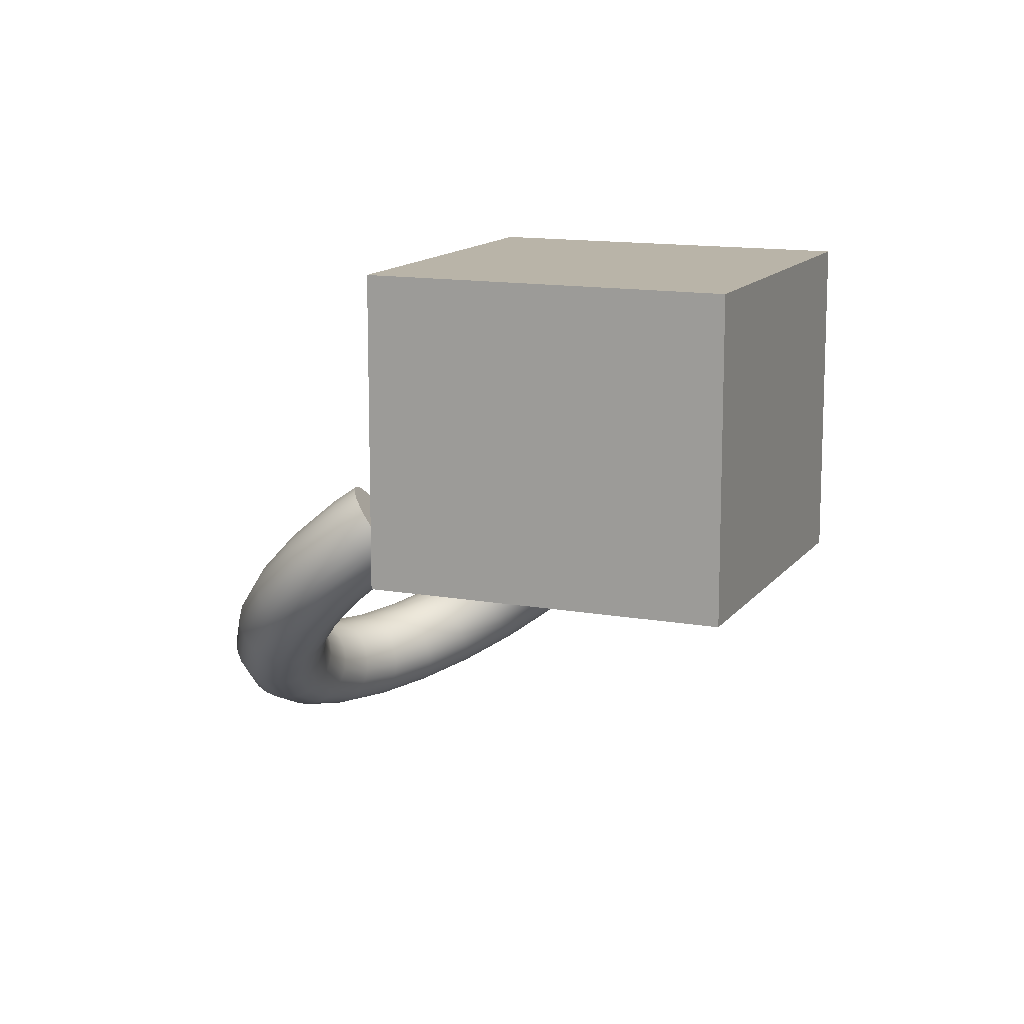
<metadata>
{"format":"obj","ext":"obj","renderer":"f3d","projection":"perspective","resolution":1024,"background":"white","views":[{"elev":13.1,"azim":112.5,"up":"+Y"}]}
</metadata>
<code>
g Mesh1 Component_6_1 Model
v 3010 0 -533
v 3010 0 -625
v 3102 0 -625
v 3102 0 -533
f 1 2 3 4
v 3010 80 -533
v 3010 80 -625
f 2 1 5 6
v 3102 80 -533
f 1 4 7 5
v 3102 80 -625
f 4 3 8 7
f 3 2 6 8
f 6 5 7 8
g Mesh2 Model
v 2961 14.54 -534.3
v 2960 17.54 -532.3
v 2959 19.86 -529.6
v 2958 21.36 -526.5
v 2956 21.94 -523.1
v 2955 21.55 -519.6
v 2954 20.22 -516.3
v 2953 18.04 -513.4
v 2953 15.16 -511.2
v 2952 11.78 -509.7
v 2952 8.123 -509
v 2953 4.442 -509.3
v 2953 0.9879 -510.5
v 2954 -2.004 -512.5
v 2955 -4.331 -515.2
v 2957 -5.833 -518.3
v 2958 -6.408 -521.8
v 2959 -6.018 -525.2
v 2960 -4.688 -528.5
v 2961 -2.509 -531.4
v 2962 0.3696 -533.6
v 2962 3.753 -535.1
v 2962 7.409 -535.8
v 2962 11.09 -535.5
f 9 10 11 12 13 14 15 16 17 18 19 20 21 22 23 24 25 26 27 28 29 30 31 32
v 2944 13.35 -540.5
v 2943 16.34 -538.5
f 10 9 33 34
v 2945 9.907 -541.6
f 9 32 35 33
v 2945 6.246 -541.8
f 32 31 36 35
v 2946 2.615 -541
f 31 30 37 36
v 2946 -0.7385 -539.4
f 30 29 38 37
v 2946 -3.586 -536.9
f 29 28 39 38
v 2945 -5.732 -533.9
f 28 27 40 39
v 2944 -7.033 -530.5
f 27 26 41 40
v 2944 -7.398 -526.9
f 26 25 42 41
v 2943 -6.803 -523.3
f 25 24 43 42
v 2942 -5.289 -520.1
f 24 23 44 43
v 2941 -2.958 -517.4
f 23 22 45 44
v 2940 0.02993 -515.4
f 22 21 46 45
v 2939 3.472 -514.3
f 21 20 47 46
v 2938 7.133 -514.1
f 20 19 48 47
v 2938 10.76 -514.9
f 19 18 49 48
v 2938 14.12 -516.5
f 18 17 50 49
v 2938 16.96 -519
f 17 16 51 50
v 2938 19.11 -522
f 16 15 52 51
v 2939 20.41 -525.4
f 15 14 53 52
v 2940 20.78 -529
f 14 13 54 53
v 2941 20.18 -532.6
f 13 12 55 54
v 2942 18.67 -535.8
f 12 11 56 55
f 11 10 34 56
v 2923 11.47 -541.4
v 2922 13.83 -538.7
f 56 34 57 58
v 2925 8.514 -543.4
f 34 33 59 57
v 2926 5.162 -544.4
f 33 35 60 59
v 2927 1.644 -544.5
f 35 36 61 60
v 2928 -1.8 -543.7
f 36 37 62 61
v 2929 -4.936 -541.9
f 37 38 63 62
v 2930 -7.549 -539.3
f 38 39 64 63
v 2930 -9.462 -536.2
f 39 40 65 64
v 2931 -10.54 -532.6
f 40 41 66 65
v 2930 -10.72 -528.9
f 41 42 67 66
v 2930 -9.985 -525.2
f 42 43 68 67
v 2929 -8.38 -522
f 43 44 69 68
v 2928 -6.019 -519.3
f 44 45 70 69
v 2927 -3.062 -517.3
f 45 46 71 70
v 2926 0.2901 -516.2
f 46 47 72 71
v 2925 3.808 -516.1
f 47 48 73 72
v 2924 7.252 -517
f 48 49 74 73
v 2923 10.39 -518.8
f 49 50 75 74
v 2922 13 -521.4
f 50 51 76 75
v 2921 14.91 -524.5
f 51 52 77 76
v 2921 16 -528.1
f 52 53 78 77
v 2921 16.18 -531.8
f 53 54 79 78
v 2922 15.44 -535.4
f 54 55 80 79
f 55 56 58 80
v 2904 5.805 -537.6
v 2904 7.559 -534.3
f 80 58 81 82
v 2905 3.392 -540.3
f 58 57 83 81
v 2906 0.4859 -542.2
f 57 59 84 83
v 2908 -2.716 -543.3
f 59 60 85 84
v 2909 -5.996 -543.5
f 60 61 86 85
v 2911 -9.13 -542.6
f 61 62 87 86
v 2913 -11.9 -540.9
f 62 63 88 87
v 2915 -14.13 -538.4
f 63 64 89 88
v 2916 -15.65 -535.3
f 64 65 90 89
v 2917 -16.38 -531.8
f 65 66 91 90
v 2918 -16.24 -528.1
f 66 67 92 91
v 2918 -15.27 -524.5
f 67 68 93 92
v 2918 -13.51 -521.2
f 68 69 94 93
v 2917 -11.1 -518.5
f 69 70 95 94
v 2916 -8.195 -516.6
f 70 71 96 95
v 2914 -4.993 -515.5
f 71 72 97 96
v 2912 -1.713 -515.4
f 72 73 98 97
v 2910 1.421 -516.2
f 73 74 99 98
v 2909 4.195 -517.9
f 74 75 100 99
v 2907 6.421 -520.4
f 75 76 101 100
v 2906 7.946 -523.5
f 76 77 102 101
v 2904 8.667 -527.1
f 77 78 103 102
v 2904 8.535 -530.7
f 78 79 104 103
f 79 80 82 104
v 2888 -2.916 -529.3
v 2889 -1.622 -525.9
f 104 82 105 106
v 2888 -4.869 -532.5
f 82 81 107 105
v 2889 -7.349 -535.2
f 81 83 108 107
v 2890 -10.19 -537.1
f 83 84 109 108
v 2892 -13.19 -538.3
f 84 85 110 109
v 2894 -16.15 -538.6
f 85 86 111 110
v 2897 -18.87 -538
f 86 87 112 111
v 2899 -21.17 -536.5
f 87 88 113 112
v 2902 -22.88 -534.2
f 88 89 114 113
v 2904 -23.89 -531.4
f 89 90 115 114
v 2905 -24.13 -528.1
f 90 91 116 115
v 2907 -23.58 -524.6
f 91 92 117 116
v 2907 -22.29 -521.1
f 92 93 118 117
v 2907 -20.34 -518
f 93 94 119 118
v 2907 -17.86 -515.3
f 94 95 120 119
v 2905 -15.02 -513.3
f 95 96 121 120
v 2903 -12.02 -512.2
f 96 97 122 121
v 2901 -9.053 -511.9
f 97 98 123 122
v 2899 -6.332 -512.5
f 98 99 124 123
v 2896 -4.038 -514
f 99 100 125 124
v 2894 -2.328 -516.2
f 100 101 126 125
v 2891 -1.318 -519.1
f 101 102 127 126
v 2890 -1.078 -522.4
f 102 103 128 127
f 103 104 106 128
v 2876 -13.61 -517.6
v 2878 -12.57 -514.5
f 128 106 129 130
v 2875 -15.27 -520.8
f 106 105 131 129
v 2875 -17.46 -523.8
f 105 107 132 131
v 2876 -20.02 -526.4
f 107 108 133 132
v 2877 -22.78 -528.4
f 108 109 134 133
v 2879 -25.55 -529.8
f 109 110 135 134
v 2882 -28.14 -530.3
f 110 111 136 135
v 2885 -30.37 -530
f 111 112 137 136
v 2888 -32.1 -528.9
f 112 113 138 137
v 2891 -33.2 -527.1
f 113 114 139 138
v 2894 -33.6 -524.6
f 114 115 140 139
v 2896 -33.27 -521.7
f 115 116 141 140
v 2898 -32.24 -518.6
f 116 117 142 141
v 2899 -30.58 -515.4
f 117 118 143 142
v 2899 -28.39 -512.4
f 118 119 144 143
v 2898 -25.83 -509.8
f 119 120 145 144
v 2897 -23.07 -507.8
f 120 121 146 145
v 2895 -20.3 -506.4
f 121 122 147 146
v 2892 -17.71 -505.9
f 122 123 148 147
v 2889 -15.48 -506.2
f 123 124 149 148
v 2886 -13.75 -507.3
f 124 125 150 149
v 2883 -12.65 -509.1
f 125 126 151 150
v 2880 -12.25 -511.6
f 126 127 152 151
f 127 128 130 152
v 2870 -25.04 -503.7
v 2873 -24.1 -501.4
f 152 130 153 154
v 2868 -26.6 -506.4
f 130 129 155 153
v 2867 -28.67 -509.2
f 129 131 156 155
v 2866 -31.11 -512
f 131 132 157 156
v 2867 -33.76 -514.6
f 132 133 158 157
v 2868 -36.43 -516.7
f 133 134 159 158
v 2871 -38.94 -518.2
f 134 135 160 159
v 2873 -41.13 -519.1
f 135 136 161 160
v 2877 -42.84 -519.3
f 136 137 162 161
v 2880 -43.95 -518.7
f 137 138 163 162
v 2884 -44.39 -517.4
f 138 139 164 163
v 2887 -44.13 -515.6
f 139 140 165 164
v 2890 -43.19 -513.2
f 140 141 166 165
v 2892 -41.63 -510.5
f 141 142 167 166
v 2893 -39.56 -507.7
f 142 143 168 167
v 2893 -37.12 -504.9
f 143 144 169 168
v 2893 -34.47 -502.4
f 144 145 170 169
v 2891 -31.8 -500.2
f 145 146 171 170
v 2889 -29.29 -498.7
f 146 147 172 171
v 2886 -27.1 -497.8
f 147 148 173 172
v 2883 -25.39 -497.6
f 148 149 174 173
v 2879 -24.28 -498.2
f 149 150 175 174
v 2876 -23.84 -499.5
f 150 151 176 175
f 151 152 154 176
v 2869 -36.06 -489.2
v 2873 -35.14 -488
f 176 154 177 178
v 2866 -37.62 -491
f 154 153 179 177
v 2864 -39.71 -493.1
f 153 155 180 179
v 2863 -42.19 -495.5
f 155 156 181 180
v 2862 -44.89 -498.1
f 156 157 182 181
v 2863 -47.63 -500.5
f 157 158 183 182
v 2864 -50.21 -502.7
f 158 159 184 183
v 2867 -52.47 -504.5
f 159 160 185 184
v 2870 -54.24 -505.8
f 160 161 186 185
v 2873 -55.42 -506.5
f 161 162 187 186
v 2877 -55.91 -506.6
f 162 163 188 187
v 2880 -55.69 -506
f 163 164 189 188
v 2884 -54.76 -504.8
f 164 165 190 189
v 2887 -53.2 -503
f 165 166 191 190
v 2889 -51.11 -500.9
f 166 167 192 191
v 2890 -48.63 -498.5
f 167 168 193 192
v 2891 -45.93 -496
f 168 169 194 193
v 2890 -43.19 -493.5
f 169 170 195 194
v 2889 -40.61 -491.3
f 170 171 196 195
v 2886 -38.35 -489.5
f 171 172 197 196
v 2883 -36.58 -488.2
f 172 173 198 197
v 2880 -35.4 -487.5
f 173 174 199 198
v 2876 -34.91 -487.4
f 174 175 200 199
f 175 176 178 200
v 2873 -45.77 -475.5
v 2877 -44.92 -475.7
f 200 178 201 202
v 2870 -47.32 -476
f 178 177 203 201
v 2867 -49.47 -477
f 177 179 204 203
v 2865 -52.06 -478.6
f 179 180 205 204
v 2864 -54.92 -480.6
f 180 181 206 205
v 2863 -57.87 -482.8
f 181 182 207 206
v 2864 -60.68 -485.2
f 182 183 208 207
v 2865 -63.18 -487.5
f 183 184 209 208
v 2867 -65.2 -489.6
f 184 185 210 209
v 2870 -66.59 -491.3
f 185 186 211 210
v 2874 -67.26 -492.6
f 186 187 212 211
v 2878 -67.17 -493.4
f 187 188 213 212
v 2881 -66.32 -493.5
f 188 189 214 213
v 2885 -64.77 -493
f 189 190 215 214
v 2887 -62.62 -492
f 190 191 216 215
v 2890 -60.03 -490.4
f 191 192 217 216
v 2891 -57.16 -488.4
f 192 193 218 217
v 2891 -54.22 -486.2
f 193 194 219 218
v 2891 -51.41 -483.9
f 194 195 220 219
v 2889 -48.9 -481.6
f 195 196 221 220
v 2887 -46.89 -479.5
f 196 197 222 221
v 2884 -45.5 -477.7
f 197 198 223 222
v 2881 -44.83 -476.4
f 198 199 224 223
f 199 200 202 224
v 2881 -53.62 -463.7
v 2885 -53.02 -465.2
f 224 202 225 226
v 2878 -55.01 -462.8
f 202 201 227 225
v 2875 -57.11 -462.6
f 201 203 228 227
v 2872 -59.76 -462.9
f 203 204 229 228
v 2870 -62.79 -463.9
f 204 205 230 229
v 2869 -65.99 -465.4
f 205 206 231 230
v 2869 -69.14 -467.3
f 206 207 232 231
v 2870 -72.03 -469.6
f 207 208 233 232
v 2871 -74.46 -472
f 208 209 234 233
v 2873 -76.27 -474.4
f 209 210 235 234
v 2876 -77.32 -476.6
f 210 211 236 235
v 2879 -77.56 -478.5
f 211 212 237 236
v 2883 -76.96 -479.9
f 212 213 238 237
v 2886 -75.56 -480.8
f 213 214 239 238
v 2889 -73.47 -481.1
f 214 215 240 239
v 2892 -70.82 -480.7
f 215 216 241 240
v 2894 -67.79 -479.8
f 216 217 242 241
v 2895 -64.59 -478.3
f 217 218 243 242
v 2895 -61.43 -476.3
f 218 219 244 243
v 2895 -58.55 -474.1
f 219 220 245 244
v 2893 -56.12 -471.7
f 220 221 246 245
v 2891 -54.31 -469.3
f 221 222 247 246
v 2888 -53.26 -467.1
f 222 223 248 247
f 223 224 226 248
v 2892 -59.42 -454.5
v 2895 -59.32 -457
f 248 226 249 250
v 2890 -60.42 -452.4
f 226 225 251 249
v 2887 -62.24 -450.8
f 225 227 252 251
v 2884 -64.76 -449.8
f 227 228 253 252
v 2882 -67.81 -449.5
f 228 229 254 253
v 2880 -71.18 -449.9
f 229 230 255 254
v 2880 -74.64 -451
f 230 231 256 255
v 2879 -77.96 -452.7
f 231 232 257 256
v 2880 -80.91 -454.8
f 232 233 258 257
v 2882 -83.28 -457.3
f 233 234 259 258
v 2884 -84.92 -460
f 234 235 260 259
v 2886 -85.71 -462.6
f 235 236 261 260
v 2889 -85.61 -465.1
f 236 237 262 261
v 2892 -84.61 -467.2
f 237 238 263 262
v 2895 -82.79 -468.8
f 238 239 264 263
v 2897 -80.27 -469.8
f 239 240 265 264
v 2899 -77.22 -470.1
f 240 241 266 265
v 2901 -73.85 -469.7
f 241 242 267 266
v 2902 -70.39 -468.6
f 242 243 268 267
v 2902 -67.07 -466.9
f 243 244 269 268
v 2901 -64.13 -464.8
f 244 245 270 269
v 2900 -61.75 -462.3
f 245 246 271 270
v 2898 -60.11 -459.6
f 246 247 272 271
f 247 248 250 272
v 2905 -63.27 -448.1
v 2907 -63.9 -451.2
f 272 250 273 274
v 2903 -63.6 -445.2
f 250 249 275 273
v 2901 -64.86 -442.5
f 249 251 276 275
v 2898 -66.96 -440.3
f 251 252 277 276
v 2896 -69.76 -438.7
f 252 253 278 277
v 2895 -73.07 -437.8
f 253 254 279 278
v 2894 -76.66 -437.7
f 254 255 280 279
v 2894 -80.29 -438.4
f 255 256 281 280
v 2894 -83.71 -439.8
f 256 257 282 281
v 2894 -86.7 -441.9
f 257 258 283 282
v 2896 -89.03 -444.5
f 258 259 284 283
v 2898 -90.57 -447.4
f 259 260 285 284
v 2900 -91.19 -450.4
f 260 261 286 285
v 2902 -90.86 -453.4
f 261 262 287 286
v 2904 -89.61 -456
f 262 263 288 287
v 2906 -87.51 -458.3
f 263 264 289 288
v 2908 -84.71 -459.9
f 264 265 290 289
v 2910 -81.4 -460.7
f 265 266 291 290
v 2911 -77.81 -460.8
f 266 267 292 291
v 2911 -74.17 -460.2
f 267 268 293 292
v 2911 -70.75 -458.7
f 268 269 294 293
v 2910 -67.77 -456.6
f 269 270 295 294
v 2909 -65.43 -454.1
f 270 271 296 295
f 271 272 274 296
v 2918 -65.41 -444.5
v 2920 -66.9 -447.6
f 296 274 297 298
v 2917 -64.86 -441.2
f 274 273 299 297
v 2915 -65.27 -437.8
f 273 275 300 299
v 2914 -66.63 -434.7
f 275 276 301 300
v 2912 -68.84 -432
f 276 277 302 301
v 2911 -71.75 -429.9
f 277 278 303 302
v 2911 -75.16 -428.5
f 278 279 304 303
v 2910 -78.85 -428
f 279 280 305 304
v 2910 -82.55 -428.4
f 280 281 306 305
v 2911 -86.01 -429.7
f 281 282 307 306
v 2912 -89.01 -431.7
f 282 283 308 307
v 2913 -91.33 -434.3
f 283 284 309 308
v 2914 -92.82 -437.4
f 284 285 310 309
v 2916 -93.38 -440.7
f 285 286 311 310
v 2917 -92.96 -444.1
f 286 287 312 311
v 2919 -91.6 -447.2
f 287 288 313 312
v 2920 -89.39 -449.9
f 288 289 314 313
v 2921 -86.48 -452
f 289 290 315 314
v 2922 -83.07 -453.4
f 290 291 316 315
v 2922 -79.39 -453.9
f 291 292 317 316
v 2922 -75.69 -453.5
f 292 293 318 317
v 2922 -72.22 -452.2
f 293 294 319 318
v 2921 -69.22 -450.2
f 294 295 320 319
f 295 296 298 320
v 2932 -66.06 -443.3
v 2933 -68.39 -445.9
f 320 298 321 322
v 2931 -64.55 -440
f 298 297 323 321
v 2930 -63.95 -436.5
f 297 299 324 323
v 2929 -64.32 -432.9
f 299 300 325 324
v 2928 -65.62 -429.5
f 300 301 326 325
v 2928 -67.76 -426.4
f 301 302 327 326
v 2928 -70.61 -424
f 302 303 328 327
v 2928 -73.97 -422.4
f 303 304 329 328
v 2928 -77.6 -421.6
f 304 305 330 329
v 2929 -81.26 -421.8
f 305 306 331 330
v 2930 -84.7 -422.9
f 306 307 332 331
v 2931 -87.69 -424.9
f 307 308 333 332
v 2932 -90.02 -427.6
f 308 309 334 333
v 2933 -91.53 -430.8
f 309 310 335 334
v 2934 -92.13 -434.3
f 310 311 336 335
v 2935 -91.76 -437.9
f 311 312 337 336
v 2935 -90.46 -441.4
f 312 313 338 337
v 2936 -88.32 -444.4
f 313 314 339 338
v 2936 -85.47 -446.8
f 314 315 340 339
v 2936 -82.11 -448.5
f 315 316 341 340
v 2935 -78.48 -449.2
f 316 317 342 341
v 2935 -74.82 -449
f 317 318 343 342
v 2934 -71.38 -447.9
f 318 319 344 343
f 319 320 322 344
v 2945 -65.33 -444.1
v 2946 -68.29 -446
f 344 322 345 346
v 2944 -62.97 -441.4
f 322 321 347 345
v 2943 -61.37 -438.1
f 321 323 348 347
v 2943 -60.63 -434.5
f 323 324 349 348
v 2943 -60.81 -430.8
f 324 325 350 349
v 2943 -61.89 -427.2
f 325 326 351 350
v 2944 -63.8 -424
f 326 327 352 351
v 2944 -66.42 -421.5
f 327 328 353 352
v 2945 -69.55 -419.7
f 328 329 354 353
v 2947 -72.99 -418.8
f 329 330 355 354
v 2948 -76.51 -418.9
f 330 331 356 355
v 2949 -79.86 -420
f 331 332 357 356
v 2950 -82.82 -421.9
f 332 333 358 357
v 2951 -85.18 -424.6
f 333 334 359 358
v 2952 -86.79 -427.9
f 334 335 360 359
v 2952 -87.53 -431.5
f 335 336 361 360
v 2952 -87.35 -435.3
f 336 337 362 361
v 2952 -86.27 -438.8
f 337 338 363 362
v 2952 -84.35 -442
f 338 339 364 363
v 2951 -81.74 -444.6
f 339 340 365 364
v 2950 -78.6 -446.3
f 340 341 366 365
v 2949 -75.16 -447.2
f 341 342 367 366
v 2947 -71.64 -447.1
f 342 343 368 367
f 343 344 346 368
v 2958 -63.16 -446.8
v 2959 -66.36 -447.8
f 368 346 369 370
v 2957 -60.25 -444.8
f 346 345 371 369
v 2956 -57.84 -442.1
f 345 347 372 371
v 2956 -56.08 -438.9
f 347 348 373 372
v 2956 -55.11 -435.3
f 348 349 374 373
v 2956 -54.97 -431.6
f 349 350 375 374
v 2957 -55.7 -428.1
f 350 351 376 375
v 2959 -57.22 -425
f 351 352 377 376
v 2960 -59.45 -422.4
f 352 353 378 377
v 2962 -62.22 -420.7
f 353 354 379 378
v 2964 -65.35 -419.9
f 354 355 380 379
v 2966 -68.63 -420
f 355 356 381 380
v 2967 -71.84 -421.1
f 356 357 382 381
v 2968 -74.74 -423.1
f 357 358 383 382
v 2969 -77.16 -425.8
f 358 359 384 383
v 2970 -78.91 -429
f 359 360 385 384
v 2970 -79.89 -432.6
f 360 361 386 385
v 2969 -80.02 -436.3
f 361 362 387 386
v 2968 -79.3 -439.8
f 362 363 388 387
v 2967 -77.77 -442.9
f 363 364 389 388
v 2965 -75.55 -445.4
f 364 365 390 389
v 2963 -72.77 -447.2
f 365 366 391 390
v 2961 -69.64 -448
f 366 367 392 391
f 367 368 370 392
v 2970 -59.33 -451.2
v 2972 -62.3 -451.5
f 392 370 393 394
v 2968 -56.33 -450
f 370 369 395 393
v 2967 -53.49 -448
f 369 371 396 395
v 2966 -51.01 -445.4
f 371 372 397 396
v 2966 -49.06 -442.2
f 372 373 398 397
v 2967 -47.77 -438.8
f 373 374 399 398
v 2968 -47.22 -435.3
f 374 375 400 399
v 2970 -47.46 -432
f 375 376 401 400
v 2972 -48.47 -429.1
f 376 377 402 401
v 2974 -50.18 -426.9
f 377 378 403 402
v 2977 -52.48 -425.4
f 378 379 404 403
v 2979 -55.2 -424.7
f 379 380 405 404
v 2982 -58.16 -425
f 380 381 406 405
v 2983 -61.16 -426.2
f 381 382 407 406
v 2985 -64 -428.2
f 382 383 408 407
v 2985 -66.48 -430.9
f 383 384 409 408
v 2986 -68.44 -434
f 384 385 410 409
v 2985 -69.73 -437.5
f 385 386 411 410
v 2984 -70.27 -440.9
f 386 387 412 411
v 2982 -70.03 -444.2
f 387 388 413 412
v 2980 -69.02 -447.1
f 388 389 414 413
v 2977 -67.31 -449.4
f 389 390 415 414
v 2975 -65.02 -450.9
f 390 391 416 415
f 391 392 394 416
v 2981 -53.64 -457.5
v 2984 -55.87 -457.2
f 416 394 417 418
v 2979 -51.05 -456.9
f 394 393 419 417
v 2977 -48.28 -455.6
f 393 395 420 419
v 2975 -45.52 -453.6
f 395 396 421 420
v 2974 -42.96 -450.9
f 396 397 422 421
v 2975 -40.77 -448
f 397 398 423 422
v 2976 -39.11 -444.8
f 398 399 424 423
v 2977 -38.08 -441.6
f 399 400 425 424
v 2980 -37.75 -438.7
f 400 401 426 425
v 2982 -38.15 -436.3
f 401 402 427 426
v 2986 -39.25 -434.4
f 402 403 428 427
v 2989 -40.98 -433.3
f 403 404 429 428
v 2992 -43.21 -433
f 404 405 430 429
v 2994 -45.8 -433.6
f 405 406 431 430
v 2996 -48.57 -434.9
f 406 407 432 431
v 2998 -51.33 -437
f 407 408 433 432
v 2998 -53.89 -439.6
f 408 409 434 433
v 2998 -56.08 -442.6
f 409 410 435 434
v 2997 -57.74 -445.8
f 410 411 436 435
v 2996 -58.78 -448.9
f 411 412 437 436
v 2993 -59.1 -451.8
f 412 413 438 437
v 2990 -58.7 -454.3
f 413 414 439 438
v 2987 -57.6 -456.1
f 414 415 440 439
f 415 416 418 440
v 2991 -45.96 -465.7
v 2994 -47.07 -465.2
f 440 418 441 442
v 2987 -44.25 -465.6
f 418 417 443 441
v 2984 -42.07 -464.7
f 417 419 444 443
v 2982 -39.55 -463.1
f 419 420 445 444
v 2981 -36.88 -461
f 420 421 446 445
v 2980 -34.23 -458.5
f 421 422 447 446
v 2980 -31.79 -455.7
f 422 423 448 447
v 2982 -29.72 -452.9
f 423 424 449 448
v 2984 -28.16 -450.2
f 424 425 450 449
v 2986 -27.22 -447.8
f 425 426 451 450
v 2990 -26.96 -445.9
f 426 427 452 451
v 2993 -27.4 -444.6
f 427 428 453 452
v 2997 -28.51 -444.1
f 428 429 454 453
v 3000 -30.22 -444.2
f 429 430 455 454
v 3003 -32.41 -445.1
f 430 431 456 455
v 3005 -34.92 -446.7
f 431 432 457 456
v 3007 -37.59 -448.8
f 432 433 458 457
v 3007 -40.24 -451.3
f 433 434 459 458
v 3007 -42.68 -454.1
f 434 435 460 459
v 3006 -44.75 -456.9
f 435 436 461 460
v 3004 -46.31 -459.6
f 436 437 462 461
v 3001 -47.25 -462
f 437 438 463 462
v 2998 -47.51 -463.9
f 438 439 464 463
f 439 440 442 464
v 2997 -36.44 -475.9
v 3001 -36.21 -475.3
f 464 442 465 466
v 2994 -35.95 -475.9
f 442 441 467 465
v 2990 -34.77 -475.2
f 441 443 468 467
v 2987 -33 -473.9
f 443 444 469 468
v 2985 -30.74 -472
f 444 445 470 469
v 2983 -28.16 -469.8
f 445 446 471 470
v 2983 -25.42 -467.4
f 446 447 472 471
v 2983 -22.72 -464.9
f 447 448 473 472
v 2984 -20.24 -462.5
f 448 449 474 473
v 2987 -18.15 -460.3
f 449 450 475 474
v 2990 -16.59 -458.6
f 450 451 476 475
v 2993 -15.66 -457.4
f 451 452 477 476
v 2997 -15.44 -456.8
f 452 453 478 477
v 3000 -15.93 -456.8
f 453 454 479 478
v 3004 -17.11 -457.5
f 454 455 480 479
v 3007 -18.88 -458.8
f 455 456 481 480
v 3009 -21.14 -460.6
f 456 457 482 481
v 3011 -23.72 -462.9
f 457 458 483 482
v 3011 -26.46 -465.3
f 458 459 484 483
v 3011 -29.16 -467.8
f 459 460 485 484
v 3009 -31.64 -470.2
f 460 461 486 485
v 3007 -33.73 -472.4
f 461 462 487 486
v 3004 -35.29 -474.1
f 462 463 488 487
f 463 464 466 488
v 3000 -25.58 -487.8
v 3004 -24.03 -487.4
f 488 466 489 490
v 2996 -26.43 -487.7
f 466 465 491 489
v 2993 -26.52 -486.9
f 465 467 492 491
v 2989 -25.85 -485.7
f 467 468 493 492
v 2986 -24.46 -483.9
f 468 469 494 493
v 2984 -22.45 -481.8
f 469 470 495 494
v 2983 -19.94 -479.5
f 470 471 496 495
v 2982 -17.13 -477.1
f 471 472 497 496
v 2982 -14.19 -474.9
f 472 473 498 497
v 2984 -11.32 -472.9
f 473 474 499 498
v 2986 -8.727 -471.4
f 474 475 500 499
v 2989 -6.582 -470.3
f 475 476 501 500
v 2992 -5.031 -469.9
f 476 477 502 501
v 2996 -4.18 -470
f 477 478 503 502
v 3000 -4.088 -470.7
f 478 479 504 503
v 3003 -4.76 -472
f 479 480 505 504
v 3006 -6.151 -473.8
f 480 481 506 505
v 3008 -8.166 -475.9
f 481 482 507 506
v 3010 -10.67 -478.2
f 482 483 508 507
v 3010 -13.48 -480.5
f 483 484 509 508
v 3010 -16.43 -482.8
f 484 485 510 509
v 3009 -19.29 -484.7
f 485 486 511 510
v 3006 -21.89 -486.3
f 486 487 512 511
f 487 488 490 512
v 3001 -20.13 -492.7
v 3004 -17.74 -492
f 512 490 513 514
v 2998 -21.96 -492.8
f 490 489 515 513
v 2995 -23.08 -492.3
f 489 491 516 515
v 2991 -23.43 -491.2
f 491 492 517 516
v 2988 -22.97 -489.6
f 492 493 518 517
v 2985 -21.75 -487.6
f 493 494 519 518
v 2983 -19.84 -485.4
f 494 495 520 519
v 2981 -17.37 -483
f 495 496 521 520
v 2981 -14.52 -480.7
f 496 497 522 521
v 2981 -11.47 -478.6
f 497 498 523 522
v 2982 -8.441 -476.9
f 498 499 524 523
v 2984 -5.63 -475.6
f 499 500 525 524
v 2987 -3.23 -474.9
f 500 501 526 525
v 2990 -1.407 -474.8
f 501 502 527 526
v 2994 -0.2844 -475.3
f 502 503 528 527
v 2997 0.06179 -476.4
f 503 504 529 528
v 3001 -0.3924 -478
f 504 505 530 529
v 3004 -1.616 -480
f 505 506 531 530
v 3006 -3.526 -482.3
f 506 507 532 531
v 3007 -5.991 -484.6
f 507 508 533 532
v 3008 -8.844 -486.9
f 508 509 534 533
v 3008 -11.89 -489
f 509 510 535 534
v 3006 -14.92 -490.7
f 510 511 536 535
f 511 512 514 536
f 533 534 535 536 514 513 515 516 517 518 519 520 521 522 523 524 525 526 527 528 529 530 531 532

</code>
